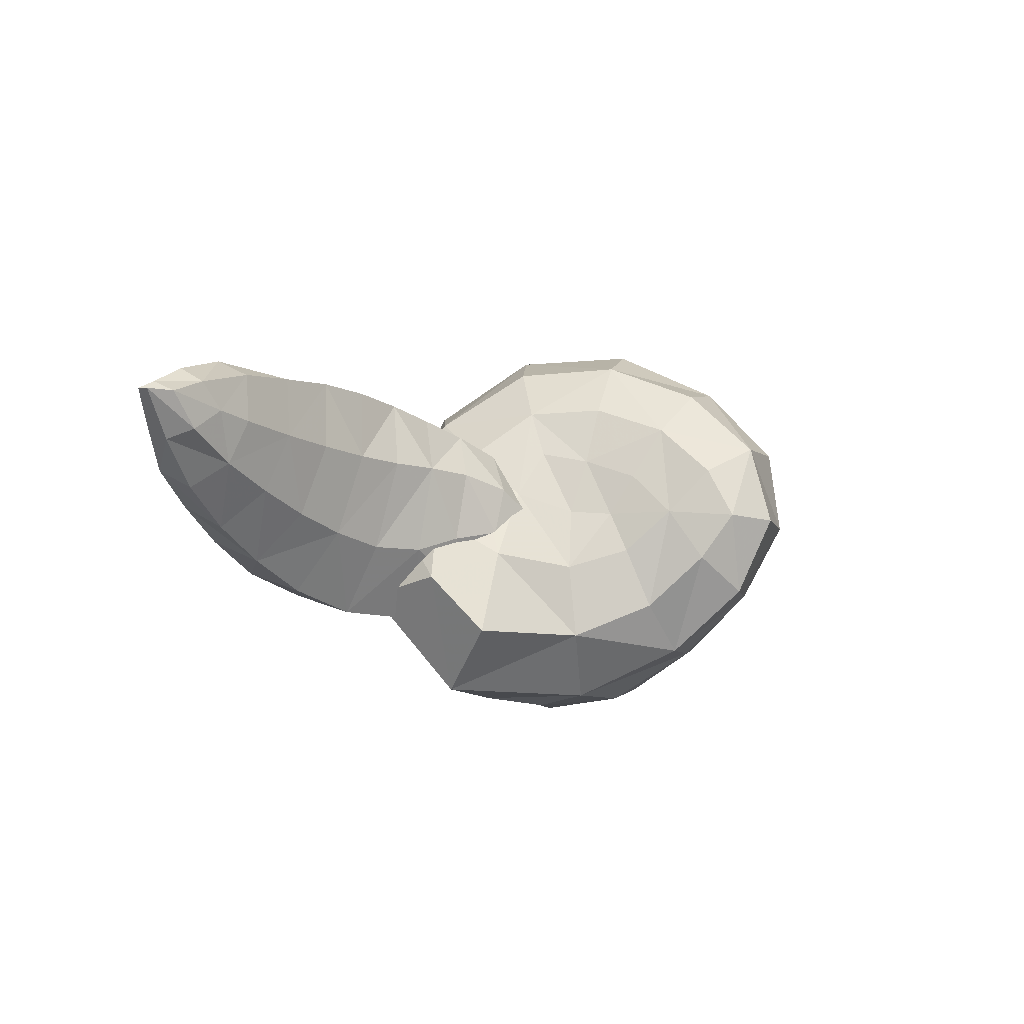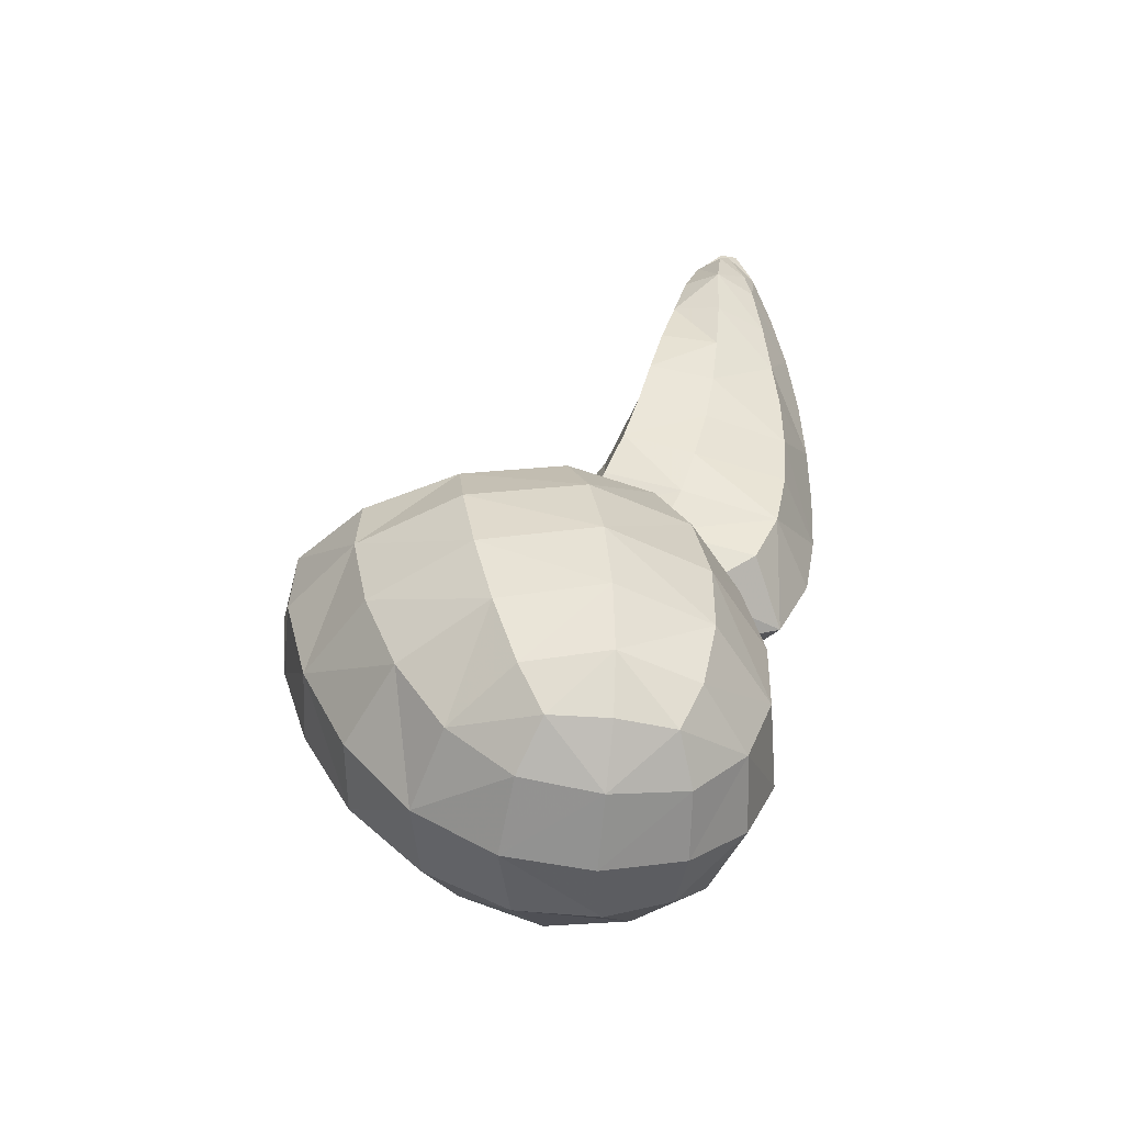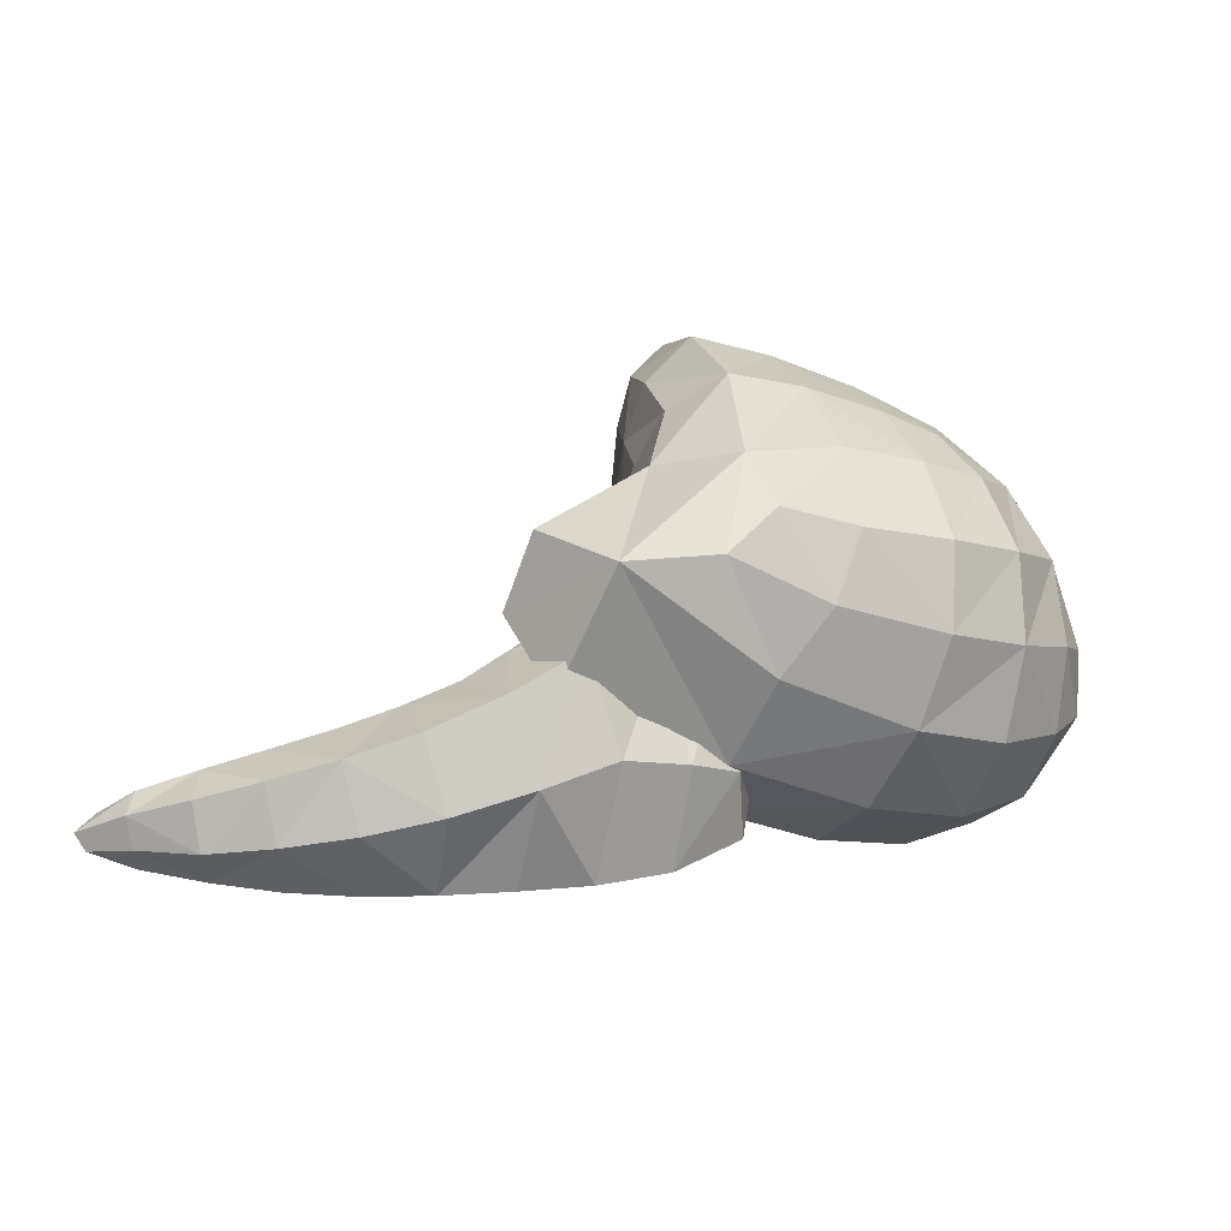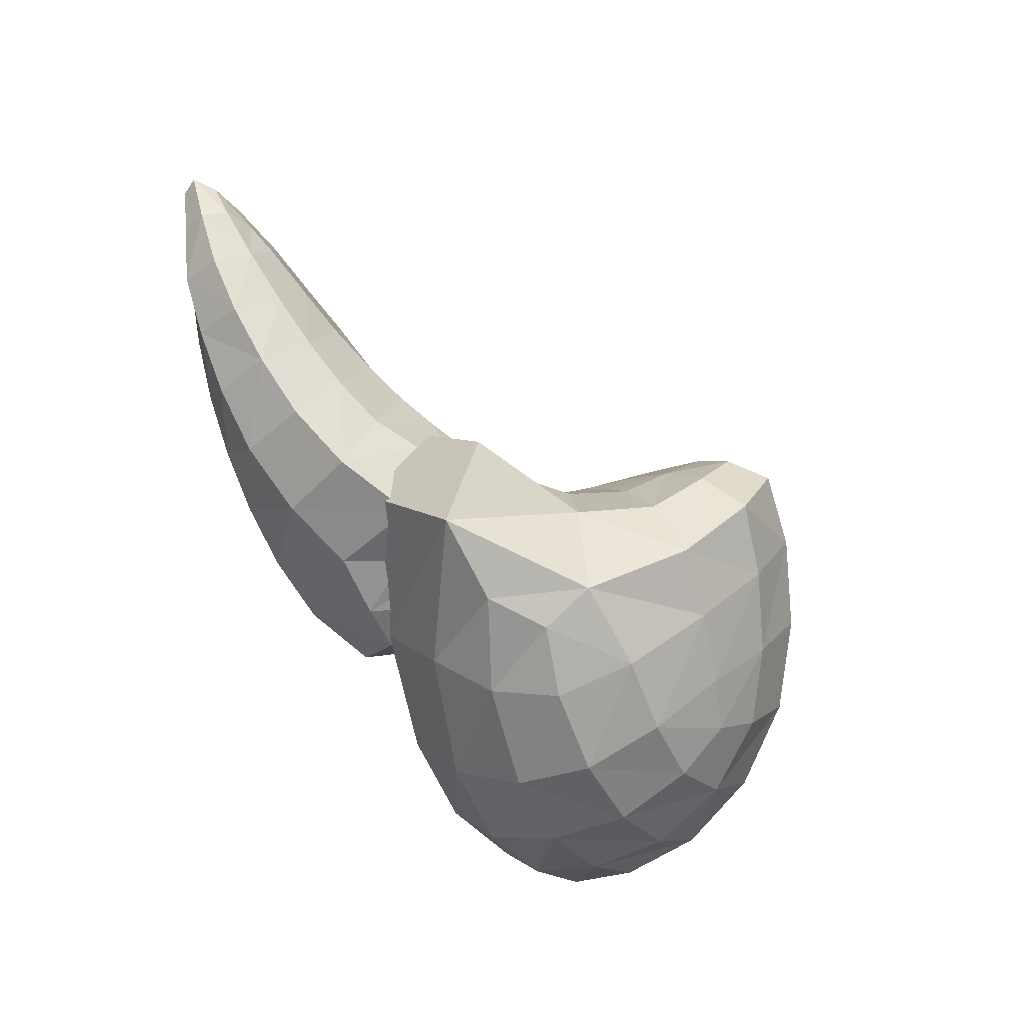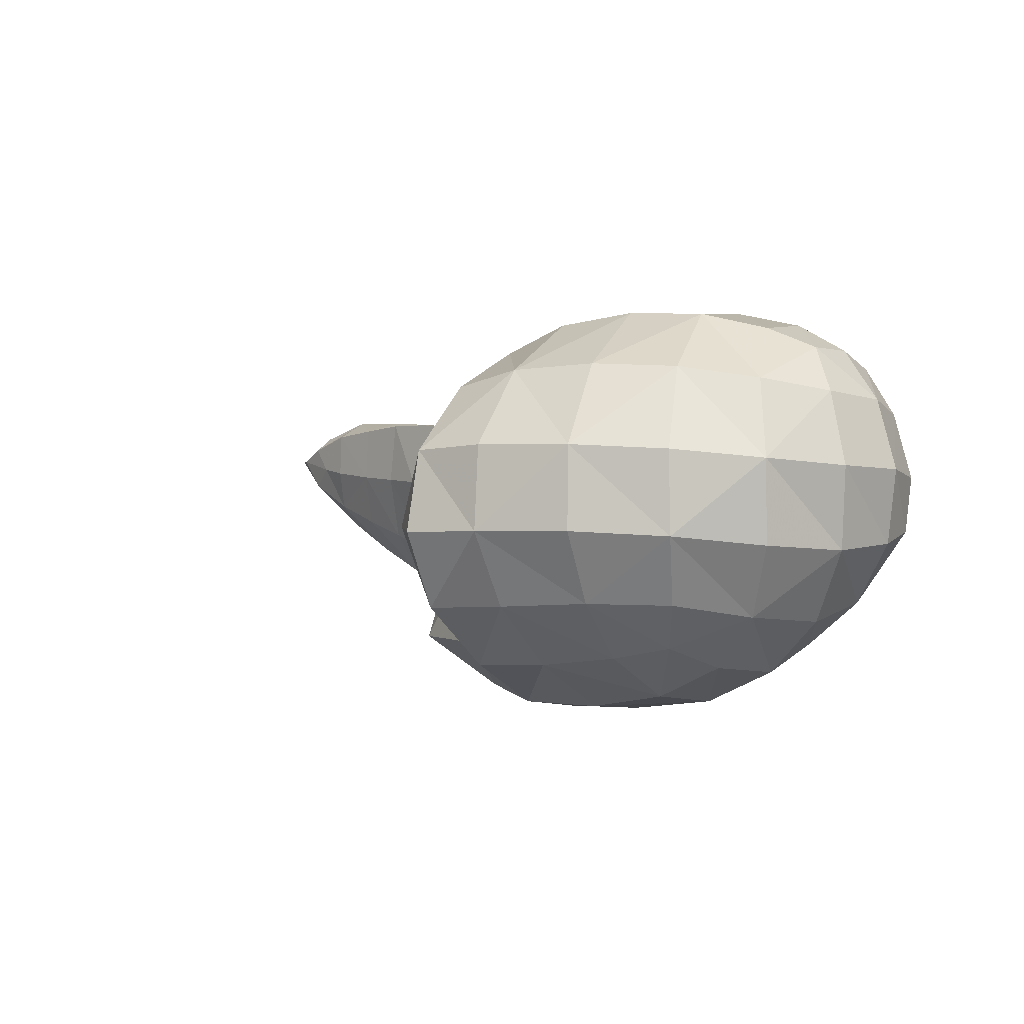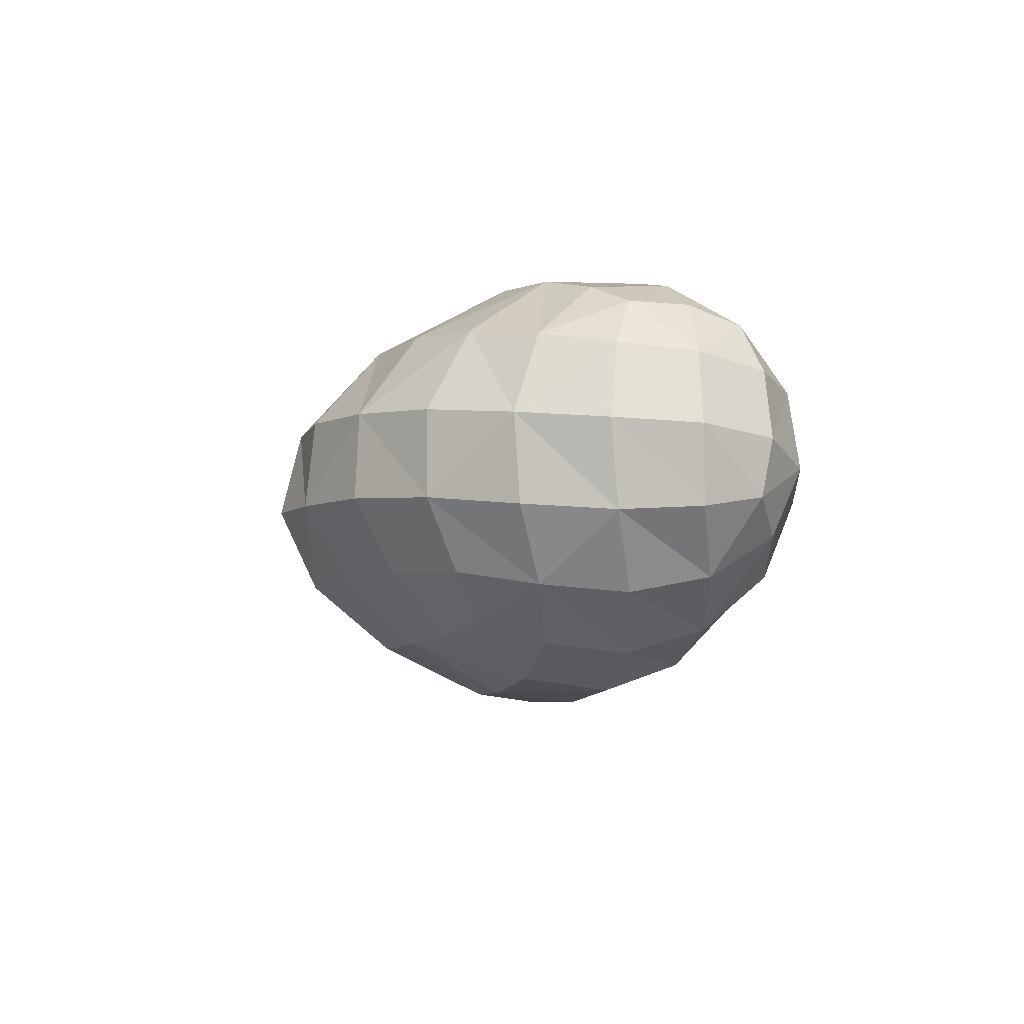
<metadata>
{"format":"obj","ext":"obj","renderer":"f3d","projection":"perspective","resolution":1024,"background":"white","views":[{"elev":-8.9,"azim":105.0,"up":"+Z"},{"elev":41.5,"azim":-95.9,"up":"+Z"},{"elev":-26.4,"azim":164.3,"up":"+Y"},{"elev":-77.7,"azim":106.7,"up":"+Z"},{"elev":1.0,"azim":-150.5,"up":"+Z"},{"elev":-4.8,"azim":-114.9,"up":"+Z"}]}
</metadata>
<code>
v -27.66 14.6 0.942
v -21.42 0.6163 -2.513
v -27.38 8.36 1.196
v -47.4 0.7002 0.6445
v -44.73 5.708 9.287
v -45.31 0.4475 8.476
v -39.46 10.41 -4.58
v -27.67 13.02 -1.176
v -29.28 14.64 -2.791
v -29.07 16.35 0.779
v -29.11 15.39 4.51
v -27.71 13.38 3.284
v -27.42 11.42 1.206
v -21.97 3.055 -5.184
v -24.3 3.234 -1.078
v -24.28 0.004964 0.8768
v -26.57 -3.097 2.058
v -23.38 -3.047 -3.131
v -24.66 0.682 -7.841
v -27.31 9.194 -0.728
v -27.55 9.53 3.126
v -27.1 6.349 1.345
v -26.43 6.401 -1.601
v -27.58 7.068 4.018
v -45.6 -0.9557 -0.885
v -45.38 -2.578 2.198
v -47.51 0.2141 3.226
v -48.01 3.95 3.635
v -47.51 3.64 0.1597
v -45.51 2.19 -2.737
v -27.38 4.835 4.477
v -26.44 3.723 2.277
v -42.67 6.558 10.2
v -43.55 9.563 7.753
v -45.92 6.994 7.209
v -45.16 3.047 9.247
v -42.72 2.687 10.55
v -46.95 3.537 6.893
v -43.29 -0.7848 8.87
v -46.58 0.02906 6.285
v -44.42 -2.557 5.75
v -40.38 12.04 -2.491
v -36.8 13.55 -2.433
v -36.83 10.8 -5.116
v -37.62 7.426 -7.145
v -40.85 7.993 -5.595
v -43.1 9.309 -3.093
v -42.05 4.516 -6.025
v -44.82 5.82 -3.442
v -46.6 7.302 -0.04681
v -44.41 10.84 0.235
v -41.04 13.71 0.6702
v -36.89 15.49 0.8885
v -44.49 11.16 4.125
v -40.96 13.68 4.52
v -36.8 15.25 4.726
v -32.56 15.87 4.741
v -32.64 16.36 0.8431
v -40.28 11.34 8.269
v -36.51 12.39 8.44
v -32.66 12.74 8.225
v -29.49 12.3 7.518
v -36.2 7.765 11.07
v -32.67 7.991 10.58
v -29.71 7.963 9.328
v -28.19 7.577 6.814
v -28.03 10.93 5.559
v -32.47 2.578 10.53
v -29.45 3.193 9.181
v -27.89 4.064 6.719
v -28.52 -0.89 6.498
v -26.72 1.264 4.489
v -32.13 -2.014 7.575
v -31.51 -4.478 2.898
v -36.24 -2.233 8.457
v -36.64 -4.789 4.039
v -37.23 -4.999 -0.3298
v -30.88 -4.435 -1.714
v -38.09 -3.022 -3.929
v -31.79 -2.2 -5.346
v -41.92 -4.379 0.9661
v -42.46 -2.458 -2.529
v -42.53 0.8239 -4.972
v -38.66 0.09505 -6.52
v -33.49 0.258 -7.365
v -38.48 3.689 -7.694
v -34.37 3.367 -8.283
v -33.96 7.128 -7.842
v -40.98 -4.159 5.058
v -40.07 -1.777 8.946
v -36.07 2.371 11.21
v -39.59 2.443 11.25
v -39.66 7.288 10.92
v -32.86 14.38 -2.636
v -29.88 11.17 -5.695
v -33.31 11.15 -5.546
v -29.75 6.203 -7.928
v -27.83 10.26 -3.545
v -26.7 6.666 -5.087
v -46.95 7.801 3.804
v -28.85 1.496 -8.042
v -30.93 3.749 -8.324
v -6.793 -8.302 4.354
v -6.253 -7.624 4.206
v -27.05 -2.459 -2.926
v -27.56 3.924 2.035
v -31.99 -2.164 3.473
v -31.43 -4.532 -1.454
v -28.84 2.298 3.637
v -24.88 2.928 0.07018
v -29.71 -2.766 -2.229
v -26.62 4.297 1.131
v -9.397 -5.495 3.719
v -7.257 -7.786 4.721
v -8.832 -8.879 4.214
v -8.48 -8.598 2.928
v -7.047 -6.726 4.204
v -8.03 -7.476 2.261
v -8.31 -6.265 2.716
v -28.05 -0.7149 -2.493
v -25.71 1.185 -2.95
v -24.43 -1.338 -4.244
v -26.18 -5.279 -3.005
v -29.17 -4.884 -2.432
v -26.88 2.279 4.323
v -25.19 3.282 2.302
v -30.31 2.52 1.656
v -30.57 0.586 3.568
v -30.56 -5.337 4.093
v -29 -1.091 4.643
v -33.02 -2.356 1.072
v -32.32 -6.347 1.005
v -29.25 -8.207 0.6649
v -31.43 -1.785 -0.9854
v -9.865 -8.198 5.196
v -8.552 -7.109 5.559
v -26.75 3.067 -1.337
v -23.55 1.259 -0.3555
v -23.53 1.774 2.861
v -29.62 0.9229 -1.161
v -10.89 -4.792 3.488
v -10.88 -4.931 5.633
v -8.428 -5.99 4.868
v -10.62 -5.583 1.532
v -10.3 -7.295 0.4603
v -12.79 -6.845 -1.01
v -13.1 -4.798 0.6469
v -13.4 -3.797 3.256
v -15.54 -3.962 -0.1003
v -15.73 -2.848 3.112
v -15.96 -2.988 6.182
v -13.44 -3.968 5.933
v -17.01 -5.566 6.276
v -14.25 -6.089 6.441
v -11.32 -6.525 6.46
v -14.59 -8.373 5.109
v -11.7 -8.312 5.334
v -14.22 -9.785 2.766
v -11.52 -9.4 3.533
v -13.57 -9.036 0.1527
v -10.88 -9.09 1.396
v -17.03 -9.97 1.938
v -16.46 -8.75 -1.118
v -15.47 -6.147 -2.261
v -19.56 -8.116 -2.321
v -18.28 -5.17 -3.387
v -17.91 -2.986 -0.7026
v -21.2 -3.666 -4.172
v -20.15 -1.813 -1.129
v -19.95 -0.6915 2.939
v -17.92 -1.795 2.99
v -20.8 -1.174 5.99
v -18.44 -2.07 6.193
v -22.26 -4.244 5.862
v -19.72 -4.967 6.119
v -22.78 -8.059 4.359
v -20.06 -8.316 4.54
v -17.35 -8.362 4.742
v -19.94 -9.908 1.175
v -22.96 -9.627 0.6391
v -22.9 -6.907 -3.073
v -26.05 -9.123 0.5121
v -25.54 -7.579 4.29
v -28.26 -6.731 4.198
v -24.68 -3.335 5.547
v -26.93 -2.401 5.219
v -23.03 -0.1804 5.612
v -25.12 0.9797 5.1
v -21.8 0.5112 2.962
v -22.05 -0.235 -1.07
g Group35181
f 1 8 9 10
f 1 10 11 12
f 1 12 13 8
f 2 14 15 16
f 2 16 17 18
f 2 18 19 14
f 3 20 13 21
f 3 22 23 20
f 3 21 24 22
f 4 25 26 27
f 4 27 28 29
f 4 29 30 25
f 31 32 22 24
f 5 33 34 35
f 5 36 37 33
f 5 35 38 36
f 6 39 37 36
f 6 36 38 40
f 6 40 41 39
f 7 42 43 44
f 7 44 45 46
f 7 46 47 42
f 47 46 48 49
f 47 49 50 51
f 47 51 52 42
f 52 53 43 42
f 52 51 54 55
f 52 55 56 53
f 56 57 58 53
f 56 55 59 60
f 56 60 61 57
f 61 62 11 57
f 61 60 63 64
f 61 64 65 62
f 65 66 67 62
f 65 64 68 69
f 65 69 70 66
f 70 31 24 66
f 70 69 71 72
f 70 72 32 31
f 72 71 17 16
f 72 16 15 32
f 71 69 68 73
f 71 73 74 17
f 74 73 75 76
f 74 76 77 78
f 74 78 18 17
f 78 77 79 80
f 78 80 19 18
f 79 77 81 82
f 79 82 83 84
f 79 84 85 80
f 84 83 48 86
f 84 86 87 85
f 86 48 46 45
f 86 45 88 87
f 83 82 25 30
f 83 30 49 48
f 82 81 26 25
f 81 77 76 89
f 81 89 41 26
f 89 76 75 90
f 89 90 39 41
f 90 75 91 92
f 90 92 37 39
f 92 91 63 93
f 92 93 33 37
f 93 63 60 59
f 93 59 34 33
f 91 68 64 63
f 91 75 73 68
f 67 21 13 12
f 67 12 11 62
f 67 66 24 21
f 59 55 54 34
f 58 10 9 94
f 58 94 43 53
f 58 57 11 10
f 94 9 95 96
f 94 96 44 43
f 96 95 97 88
f 96 88 45 44
f 95 98 99 97
f 95 9 8 98
f 99 23 15 14
f 99 14 19 97
f 99 98 20 23
f 98 8 13 20
f 54 51 50 100
f 54 100 35 34
f 100 50 29 28
f 100 28 38 35
f 50 49 30 29
f 41 40 27 26
f 40 38 28 27
f 32 15 23 22
f 85 87 102 101
f 88 97 102 87
f 101 102 97 19
f 80 85 101 19
f 103 114 115 116
f 103 104 117 114
f 103 116 118 104
f 104 118 119 117
f 105 120 121 122
f 124 111 120 105
f 105 122 123 124
f 106 109 125 126
f 127 128 109 106
f 106 126 112 127
f 107 129 130 128
f 107 131 132 129
f 108 124 133 132
f 108 132 131 134
f 108 134 111 124
f 135 115 114 136
f 110 137 112 126
f 110 138 121 137
f 110 126 139 138
f 111 134 140 120
f 112 137 140 127
f 113 141 142 143
f 113 143 117 119
f 113 119 144 141
f 144 119 118 145
f 144 145 146 147
f 144 147 148 141
f 148 147 149 150
f 148 150 151 152
f 148 152 142 141
f 152 151 153 154
f 152 154 155 142
f 155 136 143 142
f 155 154 156 157
f 155 157 135 136
f 157 156 158 159
f 157 159 115 135
f 159 158 160 161
f 159 161 116 115
f 161 160 146 145
f 161 145 118 116
f 160 158 162 163
f 160 163 164 146
f 164 163 165 166
f 164 166 167 149
f 164 149 147 146
f 167 166 168 169
f 167 169 170 171
f 167 171 150 149
f 171 170 172 173
f 171 173 151 150
f 173 172 174 175
f 173 175 153 151
f 175 174 176 177
f 175 177 178 153
f 178 156 154 153
f 178 177 179 162
f 178 162 158 156
f 179 177 176 180
f 179 180 181 165
f 179 165 163 162
f 181 180 182 123
f 181 123 122 168
f 181 168 166 165
f 182 180 176 183
f 182 183 184 133
f 182 133 124 123
f 184 183 185 186
f 184 186 130 129
f 184 129 132 133
f 186 185 187 188
f 186 188 125 130
f 188 187 189 139
f 188 139 126 125
f 189 170 169 190
f 189 190 138 139
f 189 187 172 170
f 190 169 168 122
f 190 122 121 138
f 187 185 174 172
f 185 183 176 174
f 143 136 114 117
f 140 137 121 120
f 140 134 131 127
f 131 107 128 127
f 130 125 109 128

</code>
